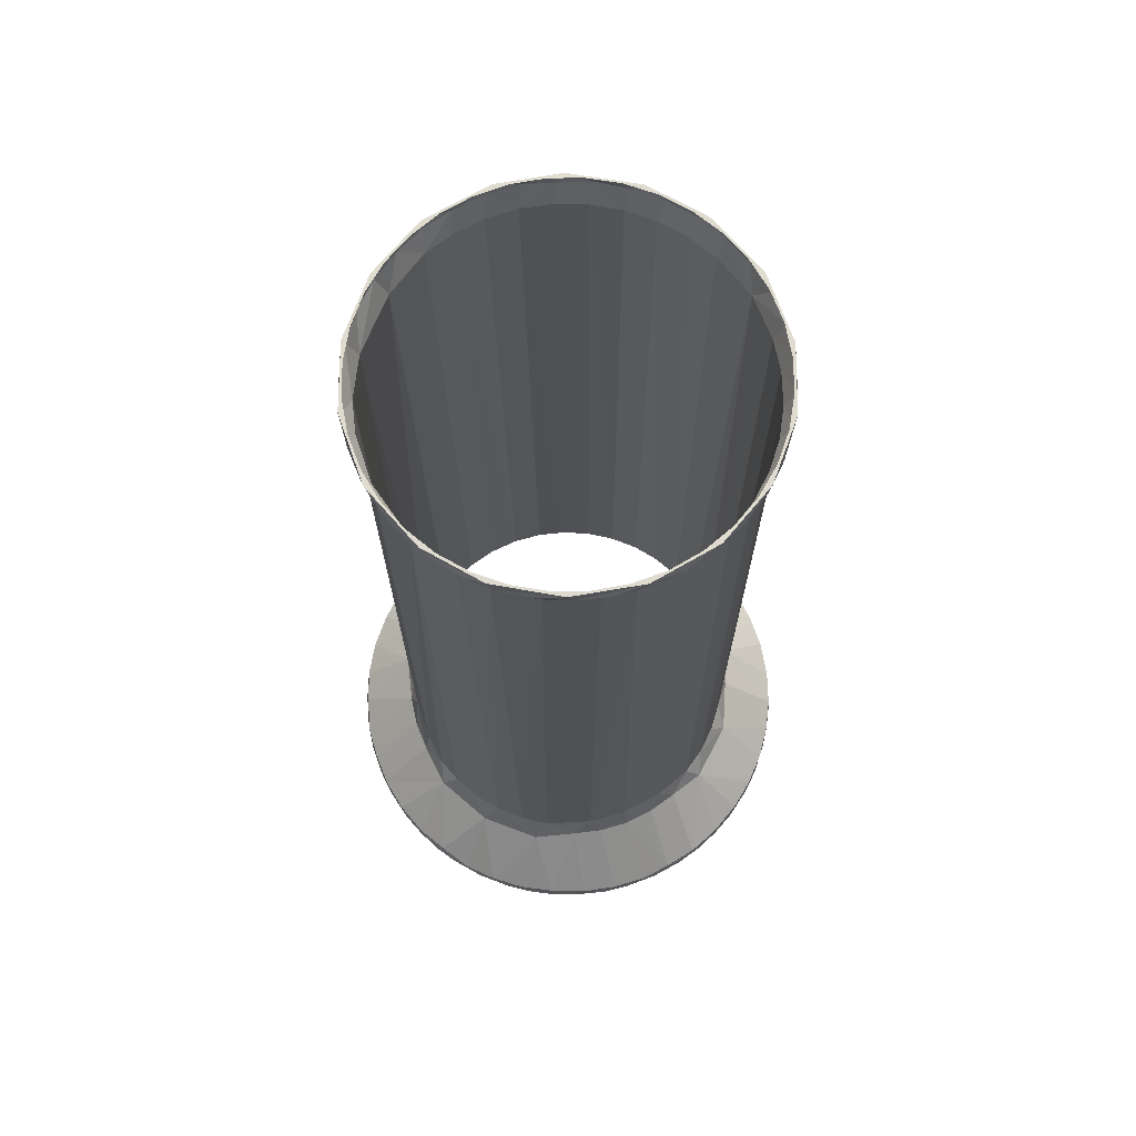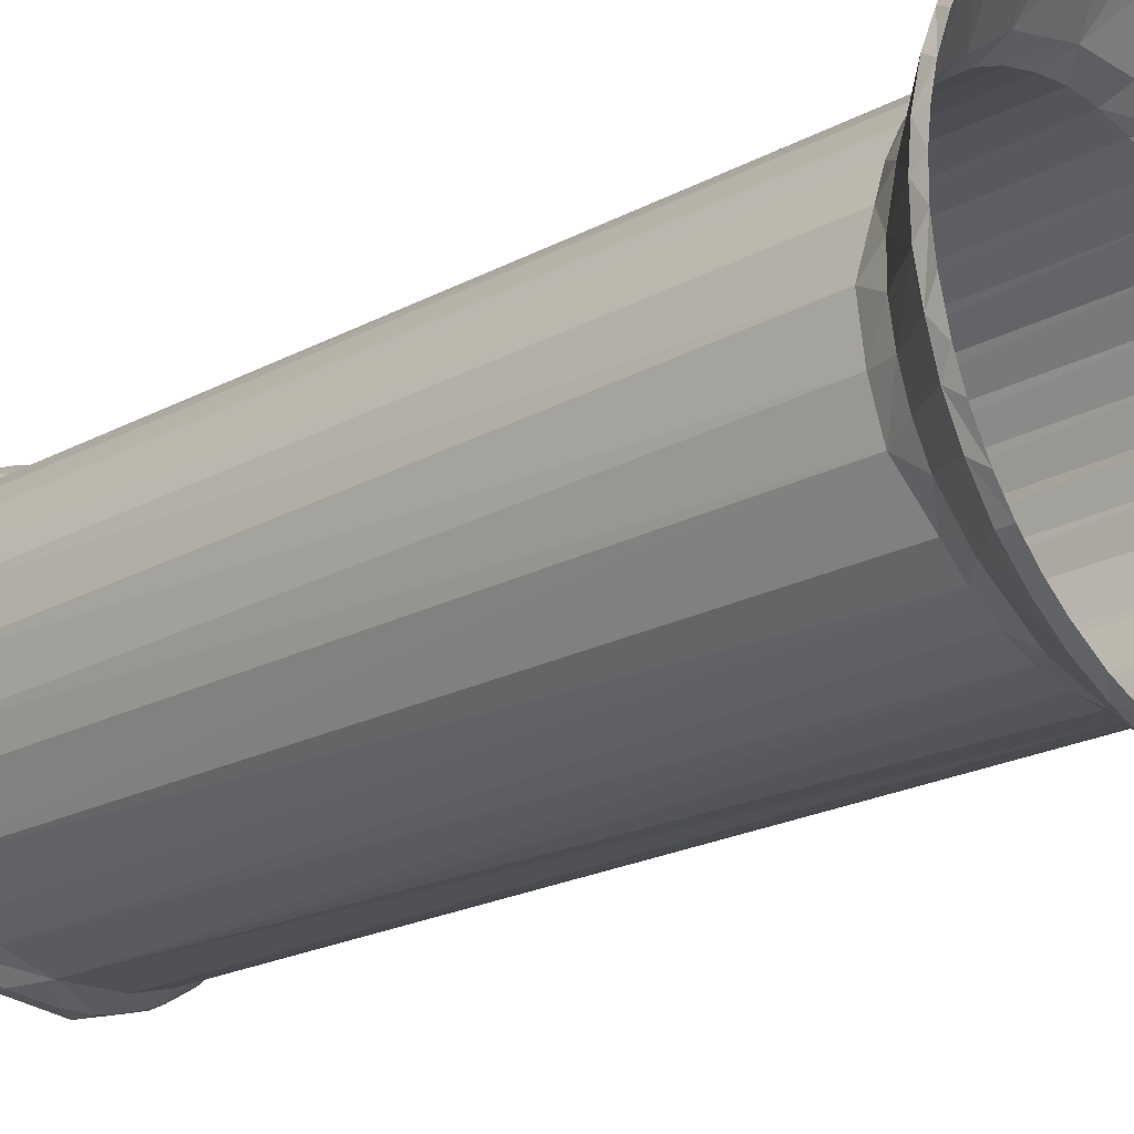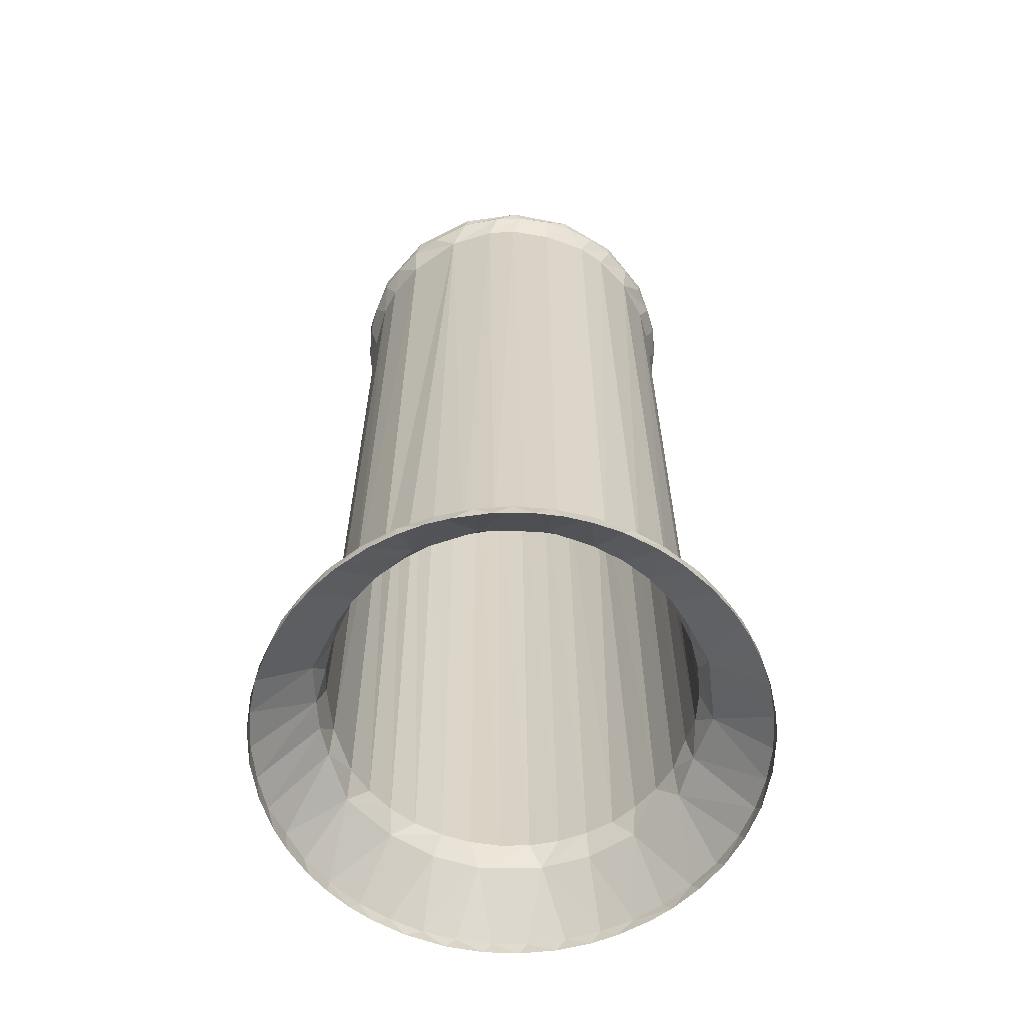
<metadata>
{"format":"obj","ext":"obj","renderer":"f3d","projection":"perspective","resolution":1024,"background":"white","views":[{"elev":70.4,"azim":54.5,"up":"+Z"},{"elev":-21.4,"azim":133.4,"up":"+Y"},{"elev":-62.3,"azim":33.2,"up":"+Z"}]}
</metadata>
<code>
g forearm_3_forearm_3
v -0.03087 0.02938 0.09681
v -0.03528 0.02387 0.09681
v -0.03873 0.0177 0.0968
v -0.04112 0.01105 0.0968
v -0.04238 0.004085 0.09679
v 0.03138 -0.02923 0.09688
v 0.03807 -0.01965 0.09904
v 0.04143 -0.01049 0.09901
v 0.04281 0.000248 0.09923
v -0.006285 0.04226 0.09683
v 0.000539 0.04281 0.09668
v 0.007221 0.04215 0.09687
v 0.01405 0.04043 0.09687
v 0.02051 0.0376 0.09687
v 0.02641 0.03353 0.09891
v 0.03161 0.02898 0.09686
v 0.03596 0.02341 0.09685
v 0.03932 0.01721 0.09685
v 0.04163 0.01053 0.09684
v 0.02615 -0.03395 0.09688
v 0.02022 -0.03776 0.09687
v 0.01375 -0.04053 0.09687
v 2.5e-05 -0.0428 0.09669
v -0.006947 -0.04195 0.09894
v -0.01721 -0.03898 0.099
v -0.02617 -0.03361 0.0969
v -0.03133 -0.02882 0.0969
v -0.03548 -0.02316 0.09902
v -0.04027 -0.01354 0.09907
v -0.02561 0.0341 0.09682
v -0.01965 0.03787 0.09682
v -0.01315 0.04062 0.09683
v 0.006902 -0.04221 0.09687
v -0.04249 -0.00313 0.09668
v 0.03824 -0.01929 0.2887
v 0.04096 -0.01257 0.2888
v 0.03211 0.02833 0.2888
v 0.02685 0.03333 0.2888
v 0.02083 0.03736 0.2888
v 0.01421 0.04031 0.2888
v 0.004137 0.04272 0.289
v -0.006975 0.04206 0.2888
v -0.02059 0.03726 0.2888
v -0.02659 0.0332 0.2888
v -0.03613 0.02236 0.2888
v -0.03939 0.01589 0.2888
v -0.04242 0.001781 0.2888
v -0.04211 -0.005456 0.2888
v -0.03927 -0.01627 0.2874
v -0.03161 -0.02847 0.2874
v -0.0236 -0.03538 0.2887
v -0.01727 -0.0389 0.2887
v -0.007316 -0.04195 0.2872
v -0.01399 0.04024 0.2888
v -0.03182 0.02819 0.2888
v -0.04151 0.008967 0.2888
v 0.00668 -0.04228 0.2881
v 0.0176 -0.03892 0.2887
v 0.02395 -0.03541 0.2887
v 0.03174 -0.02875 0.2874
v 0.04288 -0.002316 0.2881
v 0.04191 0.008947 0.2888
v 0.03644 0.02252 0.2888
v 0.03976 0.01594 0.2887
v 0.000209 0.0579 0.07608
v 0.00655 0.05758 0.07607
v 0.01486 0.05605 0.07608
v 0.02279 0.05335 0.07608
v 0.0304 0.04944 0.07607
v 0.03777 0.04412 0.07607
v 0.0447 0.03703 0.07608
v 0.04964 0.03013 0.07608
v 0.05266 0.02459 0.07607
v 0.05566 0.01676 0.07608
v 0.05714 0.01047 0.07608
v 0.05799 0.004157 0.07608
v 0.05803 -0.002958 0.07614
v 0.05713 -0.01051 0.07608
v 0.05499 -0.01872 0.07608
v 0.05266 -0.02459 0.07607
v 0.04856 -0.0319 0.07608
v 0.04461 -0.03716 0.0761
v 0.04036 -0.04175 0.07608
v 0.03556 -0.04584 0.07607
v 0.02854 -0.05049 0.07608
v 0.02086 -0.05408 0.07608
v 0.01517 -0.05597 0.07613
v 0.008777 -0.05726 0.07608
v 0.002328 -0.05789 0.07607
v -0.006124 -0.05759 0.07608
v -0.01234 -0.05652 0.07607
v -0.02011 -0.05424 0.07611
v -0.02815 -0.05048 0.07608
v -0.03328 -0.04729 0.07612
v -0.04002 -0.0417 0.07608
v -0.04564 -0.03542 0.07607
v -0.05065 -0.0278 0.07607
v -0.05459 -0.0187 0.07608
v -0.05673 -0.01051 0.07608
v -0.05757 -0.004445 0.07612
v -0.05759 0.004121 0.07608
v -0.05674 0.01047 0.07608
v -0.05526 0.01673 0.07608
v -0.05307 0.02266 0.07607
v -0.04922 0.03015 0.07608
v -0.04336 0.03821 0.07607
v -0.03686 0.04453 0.07608
v -0.03 0.04944 0.07607
v -0.02242 0.05334 0.07608
v -0.01446 0.05605 0.07608
v -0.008213 0.05728 0.07607
v -0.03146 -0.04785 0.07956
v -0.04396 -0.03721 0.07906
v -0.05682 -0.0063 0.07959
v -0.0575 0.00178 0.07909
v -0.05666 0.01008 0.07906
v -0.04664 0.03384 0.07897
v -0.0415 0.03998 0.07896
v -0.03527 0.04552 0.07911
v -0.02849 0.05011 0.07906
v 0.02053 0.05404 0.07906
v 0.05143 0.0266 0.07908
v 0.05473 0.01898 0.07907
v 0.05344 -0.02232 0.07909
v 0.04969 -0.02973 0.07908
v 0.01679 -0.0549 0.07961
v 0.008932 -0.05706 0.07909
v 0.0002 -0.05774 0.07898
v 0.03192 -0.04821 0.0791
v 0.0247 -0.05232 0.07892
v 0.0385 -0.0432 0.07907
v 0.04433 -0.03699 0.0793
v 0.05741 -0.006493 0.0793
v 0.05611 -0.01454 0.07894
v 0.0579 0.001871 0.07909
v 0.05706 0.01007 0.07905
v 0.04705 0.03377 0.07902
v 0.03572 0.04551 0.07909
v 0.04169 0.04014 0.07903
v 0.02883 0.05015 0.07905
v 0.01256 0.05639 0.07906
v 0.004129 0.0576 0.07907
v -0.01208 0.05641 0.07906
v -0.003826 0.05763 0.07895
v -0.02015 0.05403 0.07907
v -0.05106 0.02654 0.07909
v -0.05433 0.01898 0.07906
v -0.053 -0.02239 0.0791
v -0.05577 -0.01451 0.07886
v -0.04928 -0.02975 0.07906
v -0.03811 -0.04318 0.07908
v -0.01671 -0.05504 0.07931
v -0.02428 -0.05233 0.07893
v -0.008536 -0.05706 0.07909
v 0.004258 -0.04537 0.09185
v 0.01906 -0.04173 0.0915
v 0.03158 -0.0334 0.09145
v 0.0373 -0.02421 0.09309
v 0.04079 -0.01774 0.0931
v 0.04317 -0.01077 0.09309
v 0.0443 -0.003205 0.09329
v 0.04427 0.004333 0.09316
v 0.04367 0.01386 0.09169
v 0.03677 0.02749 0.09152
v 0.02695 0.0353 0.09313
v 0.0192 0.04147 0.09171
v 0.004582 0.04539 0.09177
v -0.0075 0.04498 0.09151
v -0.01858 0.04166 0.09162
v -0.03111 0.03338 0.09153
v -0.03814 0.02479 0.09148
v -0.0431 0.01435 0.09173
v -0.04563 0.000255 0.09139
v -0.0426 -0.01142 0.09312
v -0.04011 -0.01835 0.09313
v -0.03661 -0.02467 0.09308
v -0.03132 -0.03318 0.09151
v -0.02051 -0.03916 0.09311
v -0.01374 -0.04204 0.09312
v -0.006574 -0.04377 0.09313
v -0.03087 0.02938 0.09681
v -0.03528 0.02387 0.09681
v -0.03873 0.0177 0.0968
v -0.04112 0.01105 0.0968
v -0.04238 0.004085 0.09679
v 0.03138 -0.02923 0.09688
v 0.03807 -0.01965 0.09904
v 0.04143 -0.01049 0.09901
v 0.04281 0.000248 0.09923
v -0.006285 0.04226 0.09683
v 0.000539 0.04281 0.09668
v 0.007221 0.04215 0.09687
v 0.01405 0.04043 0.09687
v 0.02051 0.0376 0.09687
v 0.02641 0.03353 0.09891
v 0.03161 0.02898 0.09686
v 0.03596 0.02341 0.09685
v 0.03932 0.01721 0.09685
v 0.04163 0.01053 0.09684
v 0.02615 -0.03395 0.09688
v 0.02022 -0.03776 0.09687
v 0.01375 -0.04053 0.09687
v 2.5e-05 -0.0428 0.09669
v -0.006947 -0.04195 0.09894
v -0.01721 -0.03898 0.099
v -0.02617 -0.03361 0.0969
v -0.03133 -0.02882 0.0969
v -0.03548 -0.02316 0.09902
v -0.04027 -0.01354 0.09907
v -0.02561 0.0341 0.09682
v -0.01965 0.03787 0.09682
v -0.01315 0.04062 0.09683
v 0.006902 -0.04221 0.09687
v -0.04249 -0.00313 0.09668
v 0.007858 0.04343 0.2969
v 0.0002 0.0441 0.2969
v 0.02225 0.03819 0.2969
v 0.01528 0.04144 0.2969
v 0.03398 0.02834 0.2969
v 0.02855 0.03378 0.2969
v 0.04164 0.01508 0.2969
v 0.03839 0.02205 0.2969
v 0.0443 0 0.2969
v 0.04363 0.007657 0.2969
v 0.04164 -0.01508 0.2969
v 0.04363 -0.007657 0.2969
v 0.03839 -0.02205 0.2969
v 0.03398 -0.02834 0.2969
v 0.02855 -0.03378 0.2969
v 0.02225 -0.03819 0.2969
v 0.01528 -0.04144 0.2969
v 0.007858 -0.04343 0.2969
v 0.000201 -0.0441 0.2969
v -0.007457 -0.04343 0.2969
v -0.01488 -0.04144 0.2969
v -0.02185 -0.03819 0.2969
v -0.02814 -0.03378 0.2969
v -0.03358 -0.02834 0.2969
v -0.03799 -0.02205 0.2969
v -0.04124 -0.01508 0.2969
v -0.04323 -0.007657 0.2969
v -0.0439 -0 0.2969
v -0.04323 0.007657 0.2969
v -0.04124 0.01508 0.2969
v -0.03799 0.02205 0.2969
v -0.03358 0.02834 0.2969
v -0.02814 0.03378 0.2969
v -0.02185 0.03819 0.2969
v -0.01488 0.04144 0.2969
v -0.007457 0.04343 0.2969
v -0.0196 -0.04057 0.2969
v -0.00395 -0.04505 0.2969
v 0.01249 -0.04341 0.2969
v 0.02581 -0.03719 0.2969
v 0.03688 -0.02633 0.2969
v 0.04367 -0.01224 0.2969
v 0.04519 0.00387 0.2969
v 0.04127 0.01879 0.2969
v 0.03253 0.03152 0.2969
v 0.02 0.04057 0.2969
v 0.004351 0.04505 0.2969
v -0.01209 0.04341 0.2969
v -0.02541 0.03719 0.2969
v -0.03695 0.02564 0.2969
v -0.04327 0.01224 0.2969
v -0.04479 -0.00387 0.2969
v -0.04086 -0.01879 0.2969
v -0.03213 -0.03152 0.2969
v 0.007529 0.04432 0.2942
v 0.01473 0.0425 0.2942
v 0.04492 0.003486 0.294
v 0.04482 -0.004197 0.294
v 0.04356 -0.01171 0.2941
v -0.006189 -0.04438 0.2937
v -0.01347 -0.04269 0.2937
v -0.02011 -0.04003 0.2939
v -0.0269 -0.03578 0.294
v -0.0325 -0.03067 0.294
v -0.03713 -0.02482 0.294
v -0.04073 -0.01827 0.294
v -0.0432 -0.01122 0.294
v -0.0445 -0.004021 0.294
v -0.04458 0.003042 0.2939
v -0.04104 0.01789 0.2943
v -0.04337 0.01094 0.2942
v -0.03293 0.03036 0.2942
v -0.02124 0.03948 0.2942
v -0.02746 0.03541 0.2942
v -0.01454 0.04243 0.2941
v 0.000193 0.0449 0.2942
v -0.007151 0.04431 0.2942
v 0.02154 0.03952 0.2942
v 0.02776 0.03545 0.2942
v 0.03323 0.03041 0.2941
v 0.03779 0.02453 0.2941
v 0.04136 0.0179 0.2941
v 0.04374 0.01085 0.294
v 0.04118 -0.01851 0.2942
v 0.03747 -0.02502 0.2942
v 0.0328 -0.03085 0.2941
v 0.02697 -0.03608 0.294
v 0.02103 -0.03979 0.294
v 0.01173 -0.04356 0.2942
v 0.001516 -0.04473 0.2936
v -0.03765 0.02391 0.2937
v 0.03824 -0.01929 0.2887
v 0.04096 -0.01257 0.2888
v 0.03211 0.02833 0.2888
v 0.02685 0.03333 0.2888
v 0.02083 0.03736 0.2888
v 0.01421 0.04031 0.2888
v 0.004137 0.04272 0.289
v -0.006975 0.04206 0.2888
v -0.02059 0.03726 0.2888
v -0.02659 0.0332 0.2888
v -0.03613 0.02236 0.2888
v -0.03939 0.01589 0.2888
v -0.04242 0.001781 0.2888
v -0.04211 -0.005456 0.2888
v -0.03927 -0.01627 0.2874
v -0.03161 -0.02847 0.2874
v -0.0236 -0.03538 0.2887
v -0.01727 -0.0389 0.2887
v -0.007316 -0.04195 0.2872
v -0.01399 0.04024 0.2888
v -0.03182 0.02819 0.2888
v -0.04151 0.008967 0.2888
v 0.00668 -0.04228 0.2881
v 0.0176 -0.03892 0.2887
v 0.02395 -0.03541 0.2887
v 0.03174 -0.02875 0.2874
v 0.04288 -0.002316 0.2881
v 0.04191 0.008947 0.2888
v 0.03644 0.02252 0.2888
v 0.03976 0.01594 0.2887
g off
f 10 42 11
f 11 42 41
f 11 41 12
f 12 41 13
f 13 41 40
f 13 40 14
f 14 40 39
f 14 39 15
f 15 39 38
f 15 38 16
f 16 38 37
f 16 37 17
f 17 37 63
f 17 63 18
f 18 63 64
f 18 64 19
f 19 64 62
f 19 62 9
f 9 62 61
f 9 61 8
f 8 61 36
f 8 36 7
f 7 36 35
f 7 35 60
f 7 60 6
f 6 60 20
f 20 60 59
f 20 59 21
f 21 59 58
f 21 58 22
f 22 58 57
f 22 57 33
f 33 57 23
f 23 57 24
f 24 57 53
f 24 53 25
f 25 53 52
f 25 52 51
f 25 51 26
f 26 51 50
f 26 50 27
f 27 50 28
f 28 50 49
f 28 49 29
f 29 49 48
f 29 48 34
f 34 48 5
f 5 48 47
f 5 47 4
f 4 47 56
f 4 56 3
f 3 56 46
f 3 46 2
f 2 46 45
f 2 45 1
f 1 45 55
f 1 55 30
f 30 55 44
f 30 44 31
f 31 44 43
f 31 43 32
f 32 43 54
f 32 54 10
f 10 54 42
f 141 67 66
f 67 141 68
f 141 121 68
f 68 121 140
f 68 140 69
f 69 140 138
f 69 138 70
f 70 138 139
f 70 139 71
f 139 137 71
f 71 137 72
f 74 73 122
f 122 73 72
f 122 72 137
f 122 123 74
f 74 123 136
f 74 136 75
f 75 136 76
f 76 136 135
f 76 135 77
f 78 77 134
f 78 134 79
f 134 124 79
f 79 124 80
f 80 124 81
f 124 125 81
f 81 125 82
f 83 82 131
f 83 131 84
f 84 131 129
f 84 129 85
f 88 127 89
f 89 127 128
f 129 130 85
f 85 130 86
f 86 130 87
f 88 87 127
f 89 128 90
f 90 128 154
f 90 154 91
f 91 154 92
f 92 153 93
f 93 153 94
f 94 151 95
f 95 151 113
f 95 113 96
f 96 113 150
f 96 150 97
f 97 150 148
f 97 148 98
f 98 148 149
f 98 149 99
f 99 149 100
f 100 115 101
f 101 115 116
f 101 116 102
f 102 116 103
f 103 116 147
f 103 147 104
f 104 147 146
f 104 146 105
f 105 146 117
f 105 117 106
f 106 117 118
f 106 118 107
f 107 118 119
f 107 119 108
f 119 120 108
f 108 120 109
f 109 120 145
f 109 145 110
f 110 145 143
f 110 143 111
f 111 143 144
f 111 144 65
f 65 144 66
f 66 144 142
f 66 142 141
f 130 126 87
f 149 114 100
f 153 112 94
f 127 87 126
f 131 82 132
f 132 82 125
f 133 134 77
f 135 133 77
f 115 100 114
f 151 94 112
f 152 153 92
f 154 152 92
f 155 127 126
f 155 126 156
f 156 126 130
f 156 130 129
f 156 129 157
f 157 129 131
f 157 131 132
f 157 132 158
f 158 132 125
f 158 125 159
f 159 125 124
f 159 124 160
f 160 124 134
f 160 134 133
f 160 133 161
f 161 133 162
f 162 133 135
f 162 135 163
f 163 135 136
f 163 136 123
f 163 123 122
f 163 122 164
f 164 122 137
f 164 137 139
f 164 139 165
f 165 139 138
f 165 138 166
f 166 138 140
f 166 140 121
f 166 121 141
f 166 141 167
f 167 141 142
f 167 142 144
f 167 144 168
f 168 144 143
f 168 143 169
f 169 143 145
f 169 145 120
f 169 120 170
f 170 120 119
f 170 119 118
f 170 118 117
f 170 117 171
f 171 117 146
f 171 146 172
f 146 147 172
f 172 147 116
f 172 116 173
f 173 116 115
f 173 115 114
f 173 114 174
f 174 114 149
f 174 149 175
f 175 149 148
f 175 148 176
f 176 148 150
f 176 150 113
f 176 113 177
f 177 113 151
f 177 151 112
f 177 112 178
f 178 112 153
f 178 153 179
f 179 153 152
f 179 152 180
f 180 152 154
f 180 154 155
f 155 154 128
f 155 128 127
f 168 169 190
f 168 190 191
f 167 192 193
f 166 194 165
f 164 165 196
f 164 196 197
f 157 158 186
f 157 186 200
f 155 156 213
f 155 213 203
f 180 203 204
f 180 204 205
f 178 179 205
f 178 205 206
f 177 207 176
f 175 176 209
f 170 171 181
f 170 181 210
f 212 190 169
f 191 192 167
f 191 167 168
f 195 196 165
f 195 165 194
f 193 194 166
f 193 166 167
f 164 197 198
f 163 164 198
f 163 198 199
f 162 199 189
f 163 199 162
f 161 162 189
f 161 189 188
f 160 161 188
f 160 188 187
f 159 160 187
f 158 159 187
f 158 187 186
f 157 200 201
f 156 157 201
f 156 201 202
f 202 213 156
f 205 179 180
f 203 180 155
f 208 209 176
f 208 176 207
f 206 207 177
f 206 177 178
f 174 175 209
f 174 209 214
f 173 174 214
f 173 214 185
f 173 185 184
f 172 173 184
f 172 184 183
f 183 182 172
f 182 181 171
f 182 171 172
f 170 210 211
f 169 170 211
f 169 211 212
f 235 251 234
f 234 251 252
f 234 252 233
f 233 252 232
f 232 252 253
f 232 253 231
f 231 253 230
f 230 253 254
f 230 254 229
f 229 254 228
f 228 254 255
f 228 255 227
f 227 255 225
f 225 255 256
f 225 256 226
f 226 256 223
f 223 256 257
f 223 257 224
f 224 257 221
f 221 257 258
f 221 258 222
f 222 258 219
f 219 258 259
f 219 259 220
f 220 259 217
f 217 259 260
f 217 260 218
f 218 260 215
f 215 260 261
f 215 261 216
f 216 261 250
f 250 261 262
f 250 262 249
f 249 262 248
f 248 262 263
f 248 263 247
f 247 263 246
f 246 263 264
f 246 264 245
f 245 264 244
f 244 264 265
f 244 265 243
f 243 265 242
f 242 265 266
f 242 266 241
f 241 266 240
f 240 266 267
f 240 267 239
f 239 267 238
f 238 267 268
f 238 268 237
f 237 268 236
f 236 268 251
f 236 251 235
f 269 261 270
f 270 261 260
f 270 260 292
f 292 260 293
f 293 260 259
f 293 259 294
f 294 259 295
f 295 259 258
f 295 258 296
f 296 258 297
f 297 258 257
f 297 257 271
f 271 257 272
f 272 257 256
f 272 256 273
f 256 298 273
f 300 299 255
f 255 299 256
f 256 299 298
f 302 301 254
f 254 301 255
f 255 301 300
f 302 254 303
f 303 254 253
f 303 253 252
f 303 252 304
f 304 252 274
f 274 252 275
f 275 252 251
f 275 251 276
f 276 251 277
f 277 251 268
f 277 268 278
f 278 268 279
f 279 268 267
f 279 267 280
f 280 267 281
f 281 267 266
f 281 266 282
f 282 266 283
f 283 266 265
f 265 284 285
f 265 285 283
f 265 264 284
f 287 288 263
f 263 288 264
f 264 288 286
f 262 289 263
f 263 289 287
f 269 290 261
f 261 290 291
f 261 291 262
f 262 291 289
f 284 264 305
f 286 305 264
f 301 302 329
f 280 320 321
f 274 324 328
f 324 275 323
f 321 278 279
f 320 281 319
f 290 269 312
f 269 270 312
f 312 270 311
f 270 292 311
f 311 292 310
f 292 293 310
f 310 293 309
f 293 294 309
f 309 294 308
f 294 295 308
f 308 295 334
f 334 295 296
f 334 296 335
f 335 296 333
f 333 296 297
f 332 333 297
f 332 297 271
f 272 332 271
f 332 272 307
f 307 272 273
f 306 307 273
f 306 273 298
f 299 306 298
f 331 306 299
f 331 299 300
f 331 300 330
f 330 300 301
f 329 330 301
f 328 329 302
f 328 302 303
f 304 328 303
f 328 304 274
f 274 275 324
f 275 276 323
f 322 323 276
f 322 276 277
f 322 277 278
f 322 278 321
f 321 279 280
f 280 281 320
f 319 281 282
f 319 282 283
f 318 319 283
f 318 283 327
f 283 285 327
f 327 285 317
f 317 285 284
f 317 284 305
f 316 317 305
f 316 305 326
f 305 286 326
f 326 286 315
f 315 286 288
f 314 315 288
f 314 288 287
f 287 289 314
f 314 289 325
f 325 289 313
f 313 289 291
f 312 313 291
f 312 291 290

</code>
